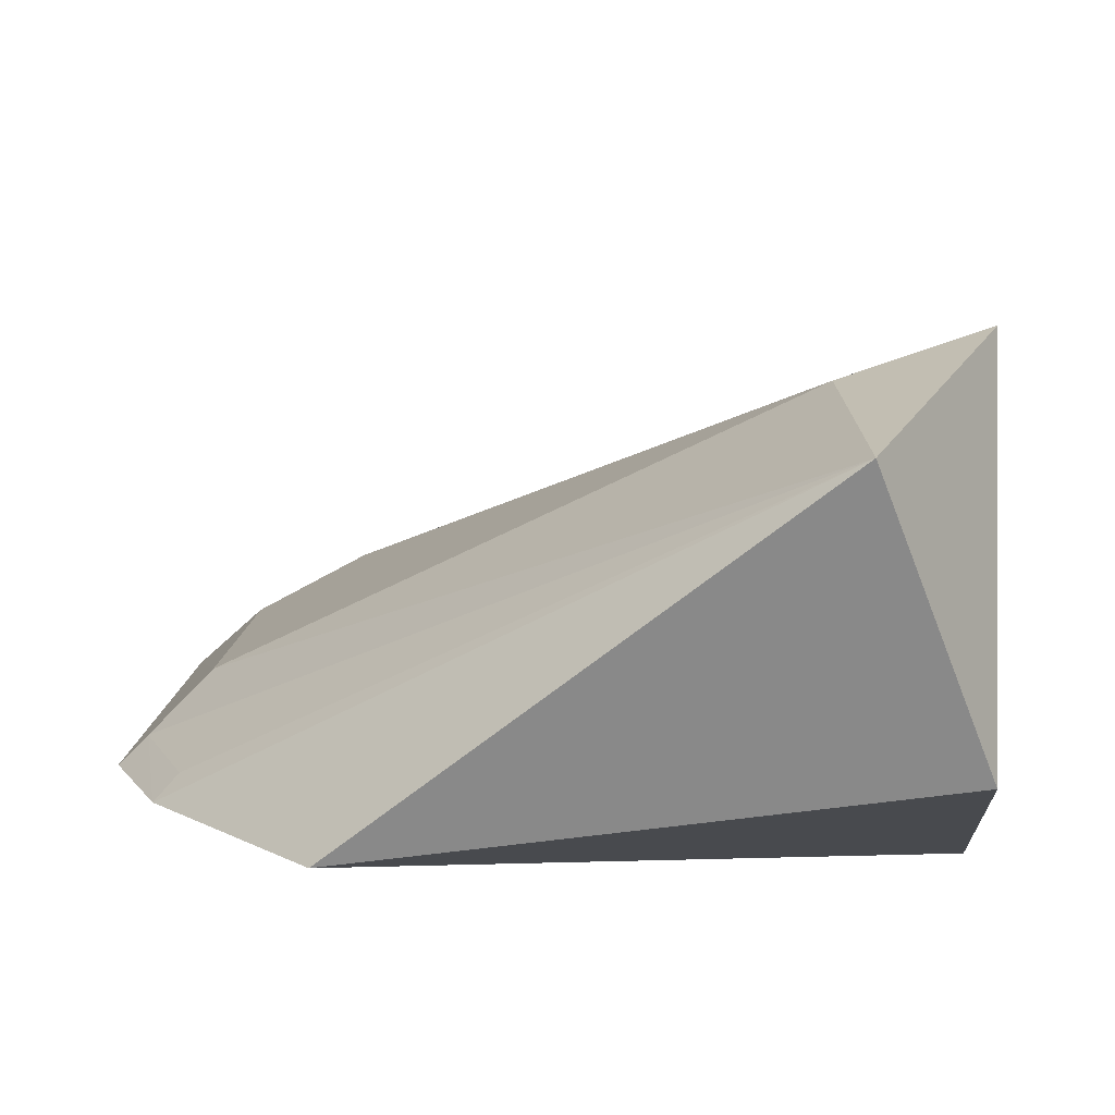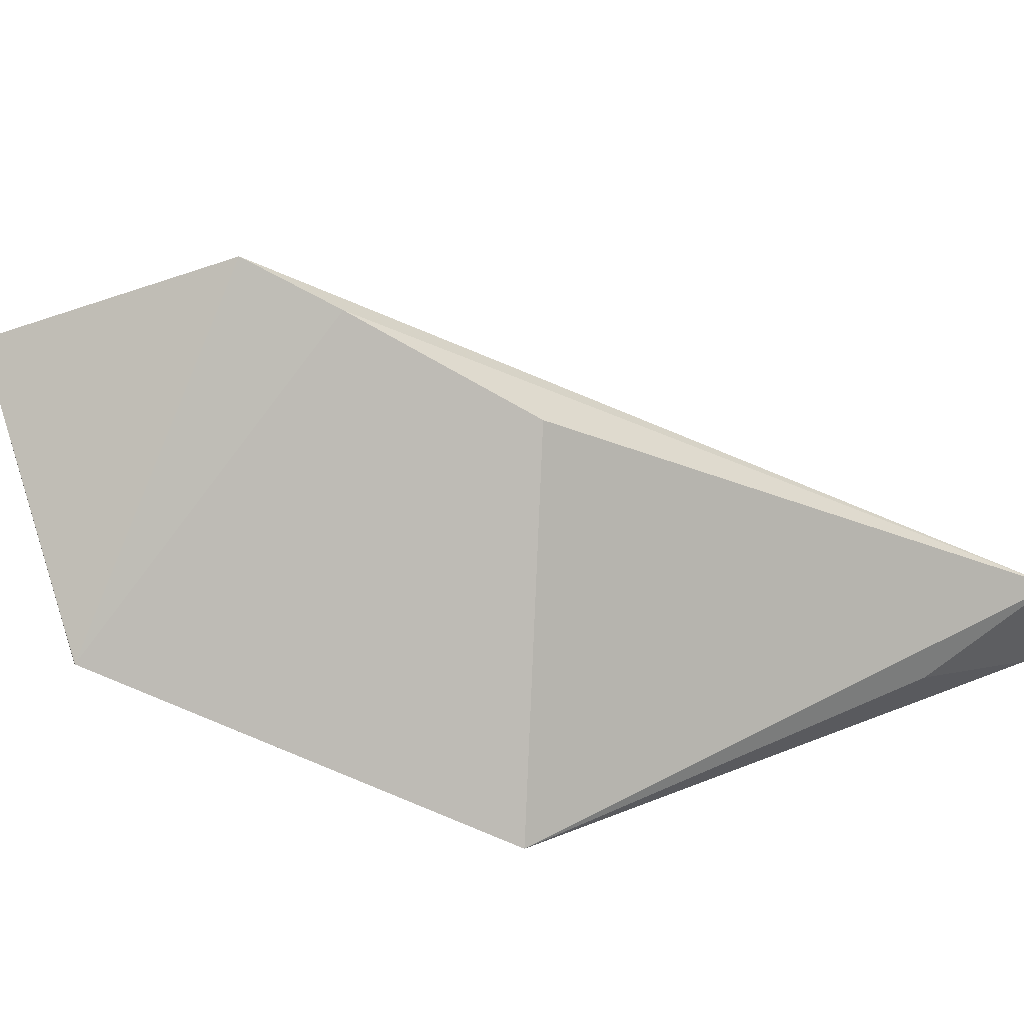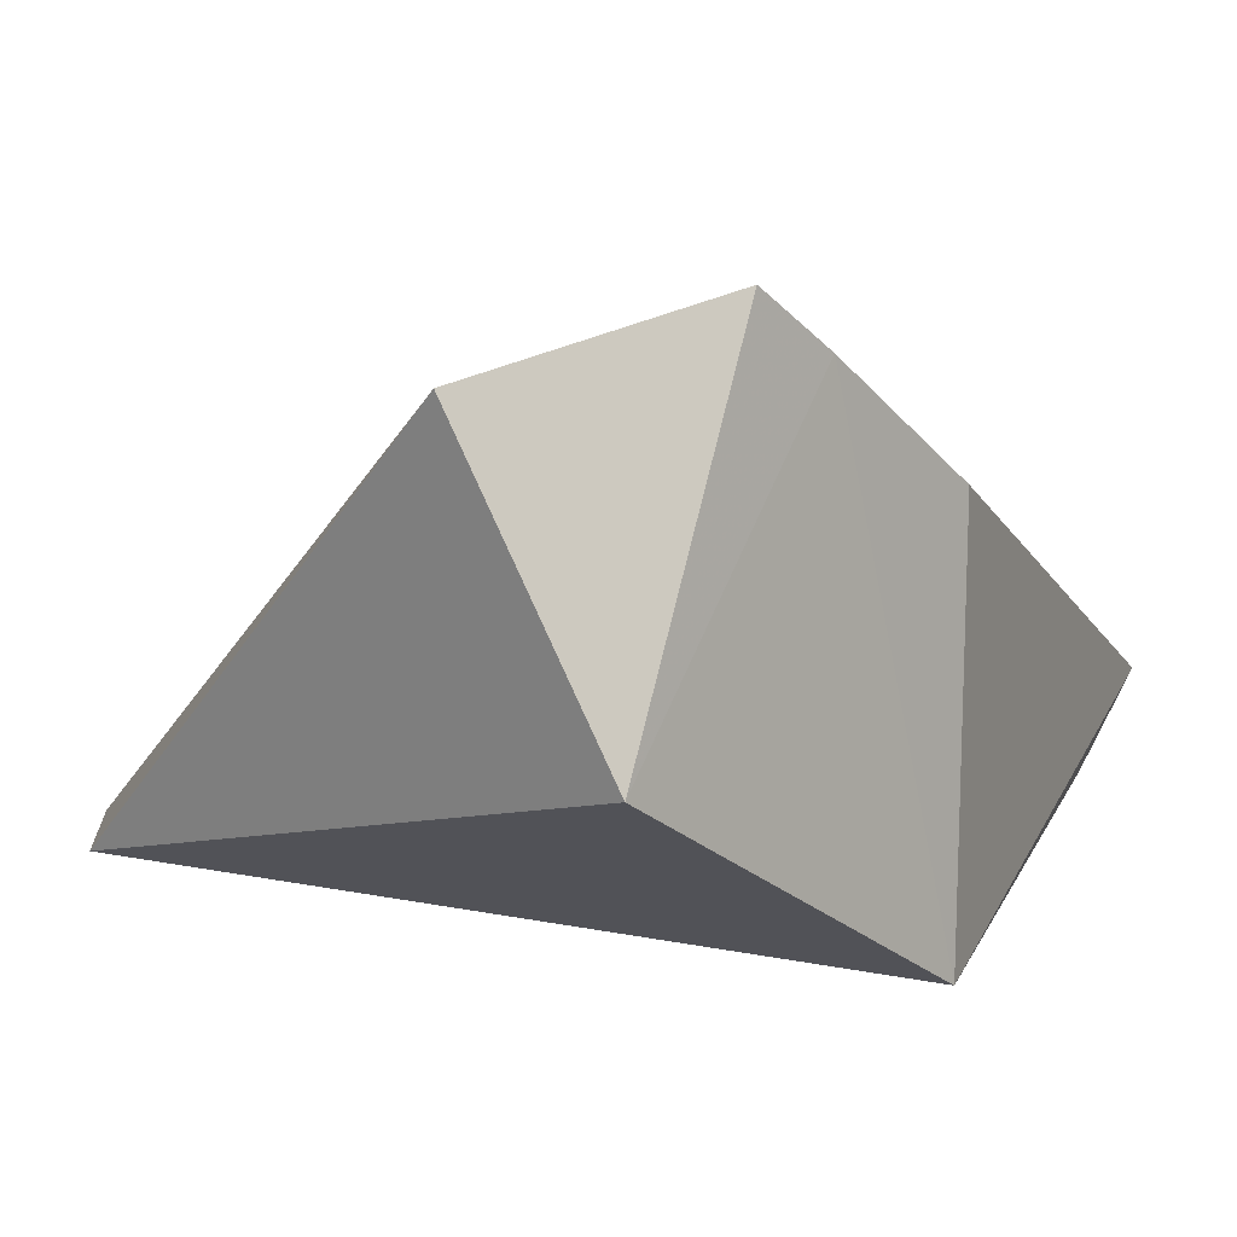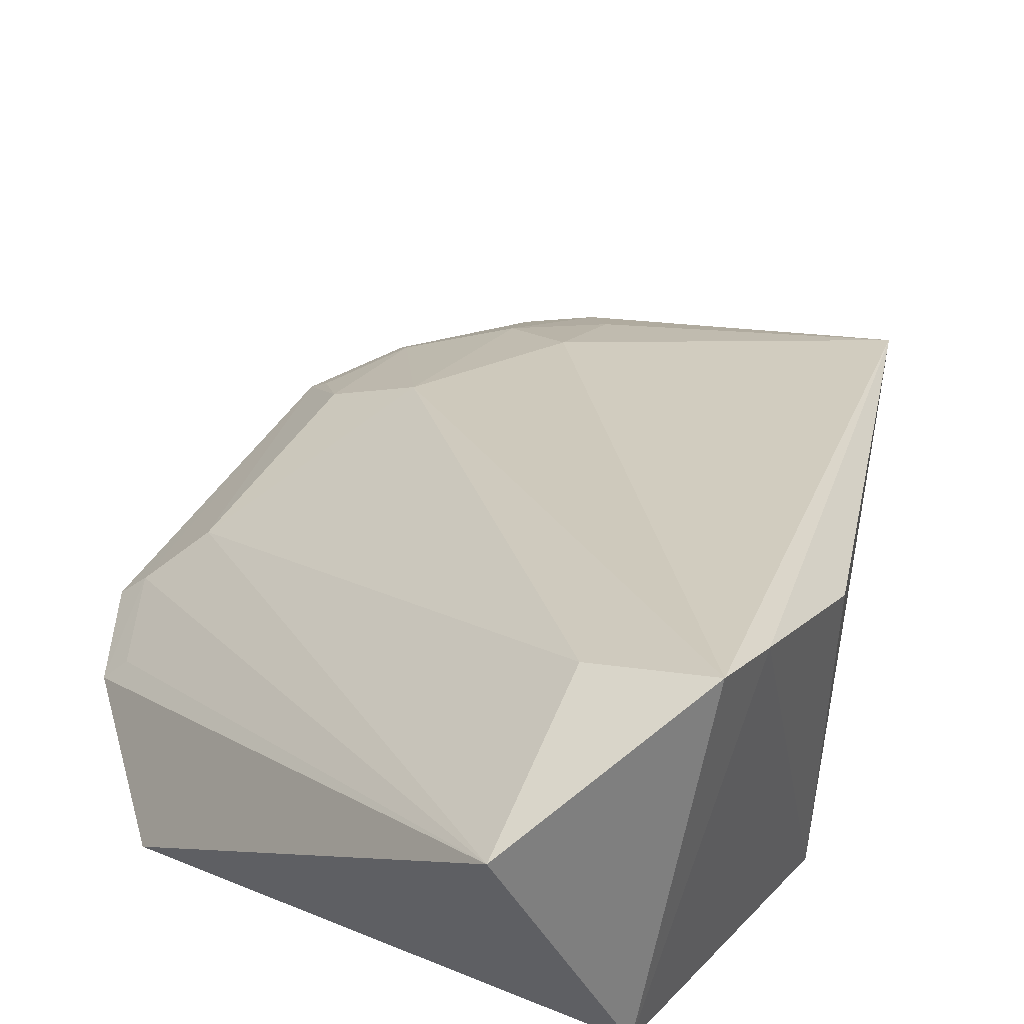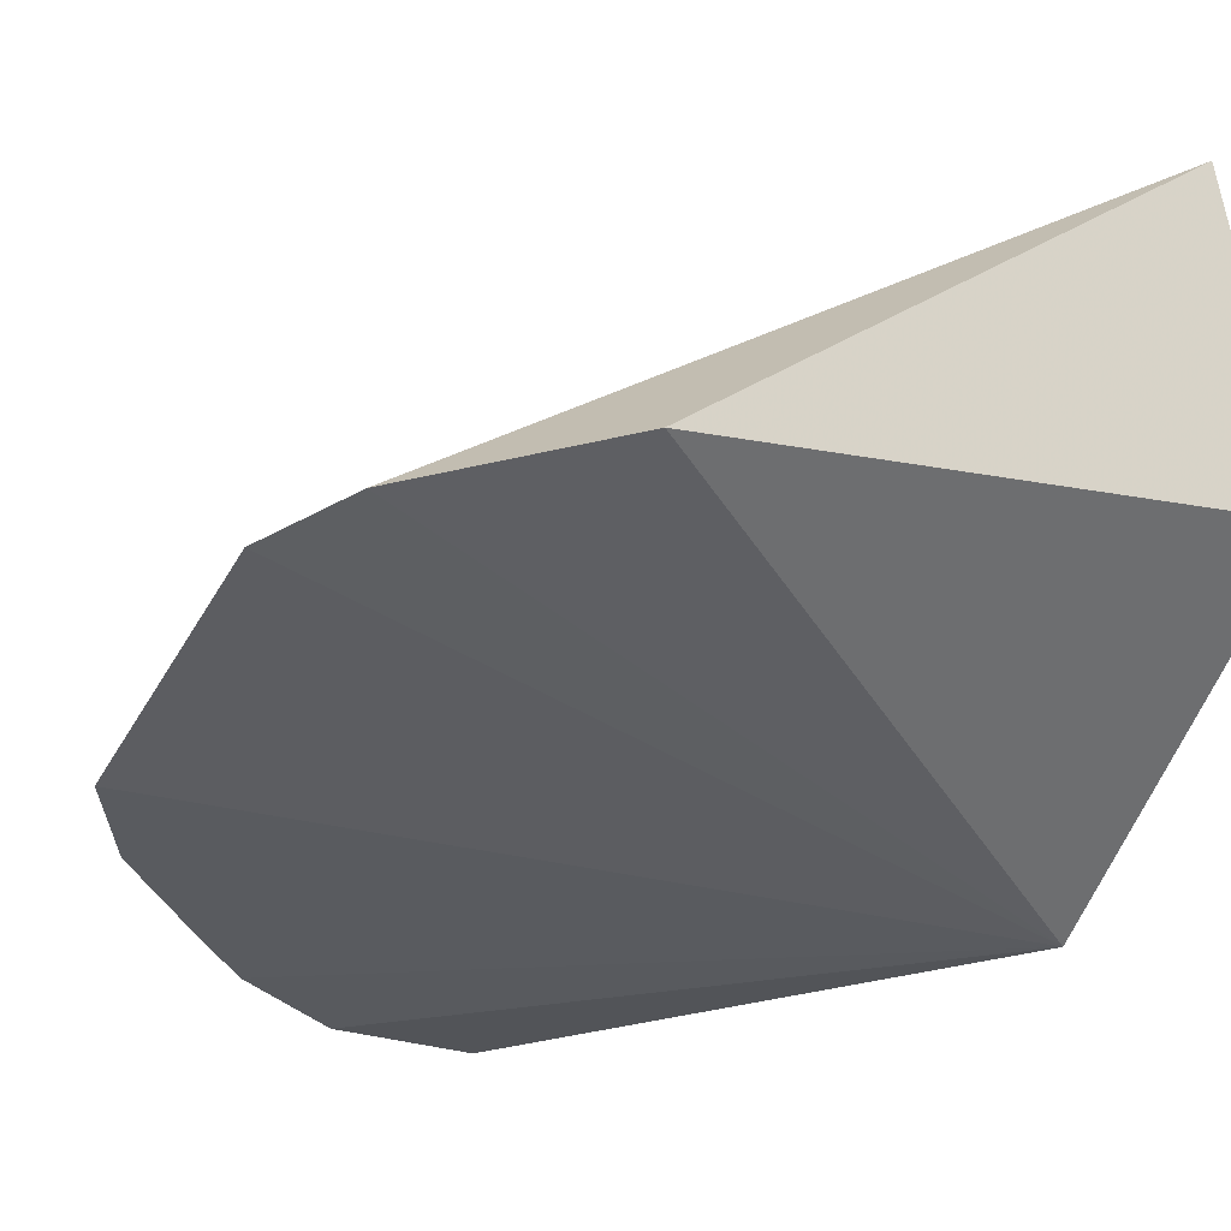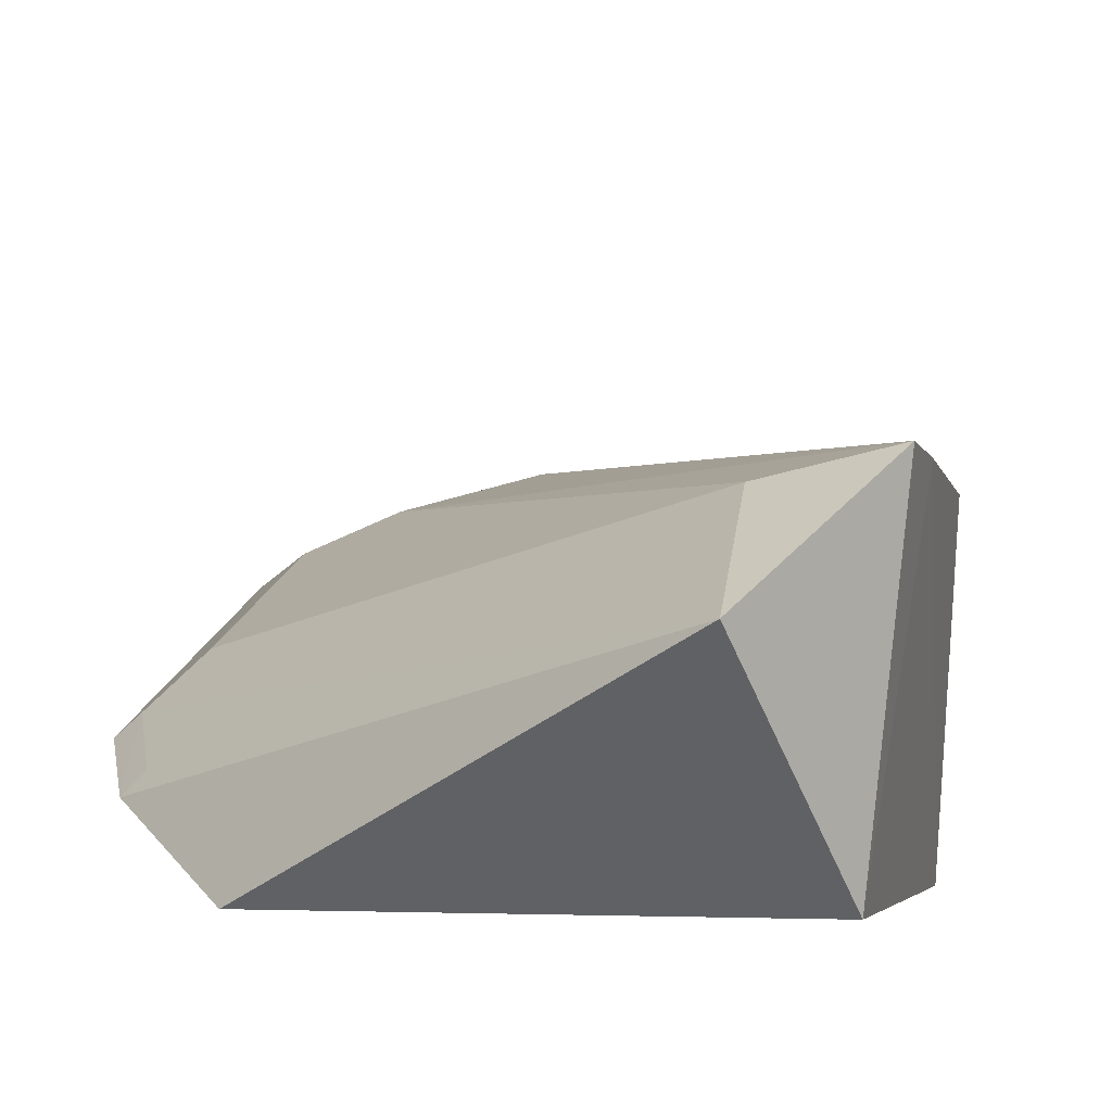
<metadata>
{"format":"obj","ext":"obj","renderer":"f3d","projection":"perspective","resolution":1024,"background":"white","views":[{"elev":11.8,"azim":5.0,"up":"+Z"},{"elev":5.7,"azim":80.0,"up":"+Z"},{"elev":3.6,"azim":40.3,"up":"+Z"},{"elev":45.1,"azim":30.4,"up":"+Z"},{"elev":-34.7,"azim":-24.3,"up":"+Z"},{"elev":22.3,"azim":16.8,"up":"+Z"}]}
</metadata>
<code>
v -0.01668 -0.02864 0.04617
v -0.01664 -0.02633 0.04497
v -0.02152 -0.007577 0.03774
v -0.031 -0.008677 0.03522
v -0.03089 -0.03229 0.03503
v -0.02931 -0.01328 0.03852
v -0.01664 -0.03238 0.03714
v -0.02936 -0.01059 0.03717
v -0.03462 -0.02374 0.03713
v -0.0193 -0.03433 0.04428
v -0.01669 -0.0222 0.03255
v -0.03056 -0.009238 0.03591
v -0.032 -0.01716 0.03858
v -0.03668 -0.01565 0.03524
v -0.03515 -0.0282 0.03513
v -0.02012 -0.02889 0.04499
v -0.0167 -0.02177 0.04246
v -0.02441 -0.007139 0.03532
v -0.0282 -0.007258 0.03515
v -0.0318 -0.01196 0.03696
v -0.03522 -0.01282 0.03532
v -0.03473 -0.01722 0.03709
v -0.03593 -0.02511 0.03584
v -0.0366 -0.0254 0.03518
v -0.02072 -0.01122 0.03558
v -0.03248 -0.009915 0.03539
v -0.03477 -0.01325 0.03585
v -0.0346 -0.02781 0.03573
v -0.03598 -0.01584 0.03585
f 1 2 3
f 6 1 3
f 7 2 1
f 8 6 3
f 10 7 1
f 10 5 7
f 11 2 7
f 11 7 5
f 12 8 3
f 13 1 6
f 15 5 10
f 15 11 5
f 16 10 1
f 16 9 10
f 16 13 9
f 16 1 13
f 17 11 3
f 17 3 2
f 17 2 11
f 19 12 3
f 19 4 12
f 19 3 18
f 19 18 11
f 19 11 4
f 20 6 8
f 20 8 12
f 20 13 6
f 21 4 11
f 21 11 14
f 22 14 9
f 22 9 13
f 23 10 9
f 23 9 14
f 24 14 11
f 24 11 15
f 24 23 14
f 24 15 23
f 25 18 3
f 25 3 11
f 25 11 18
f 26 20 12
f 26 12 4
f 26 4 21
f 27 21 14
f 27 26 21
f 27 20 26
f 27 22 13
f 27 13 20
f 28 23 15
f 28 15 10
f 28 10 23
f 29 27 14
f 29 14 22
f 29 22 27

</code>
